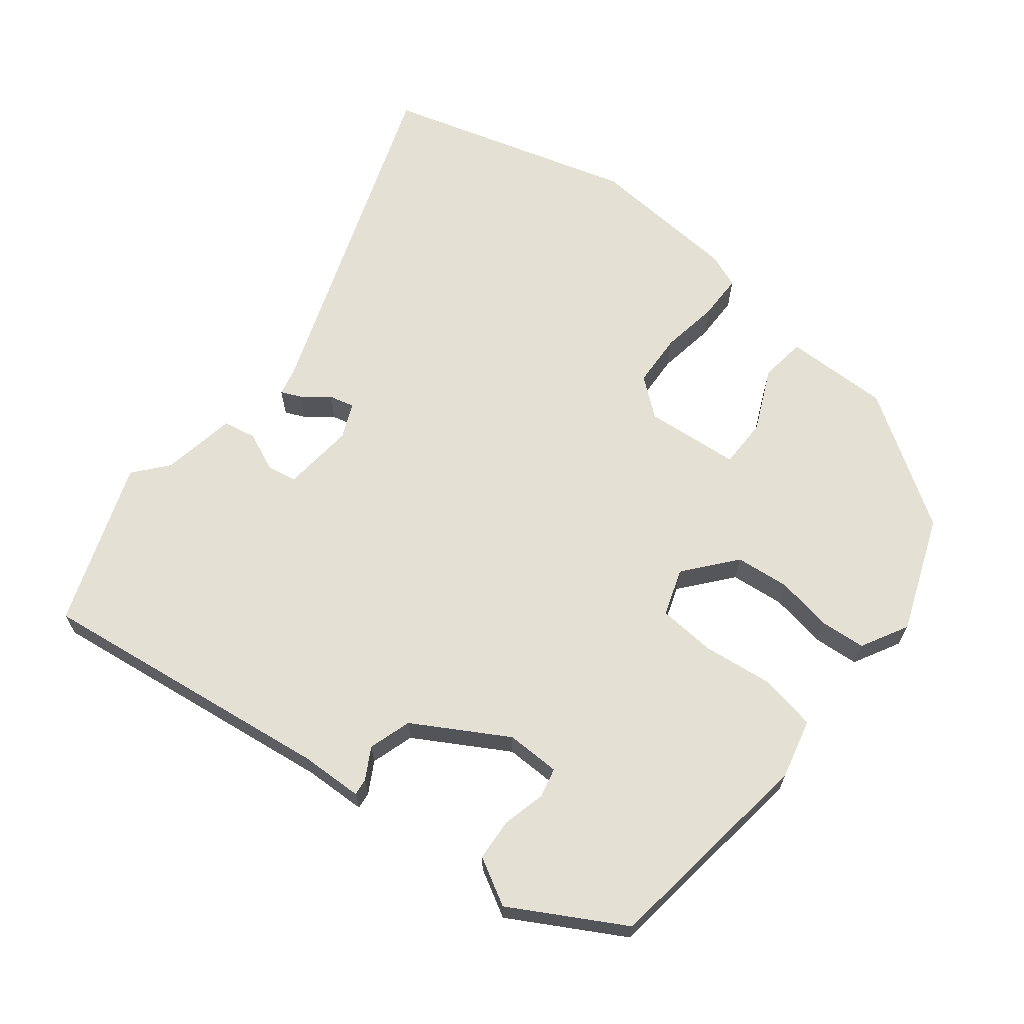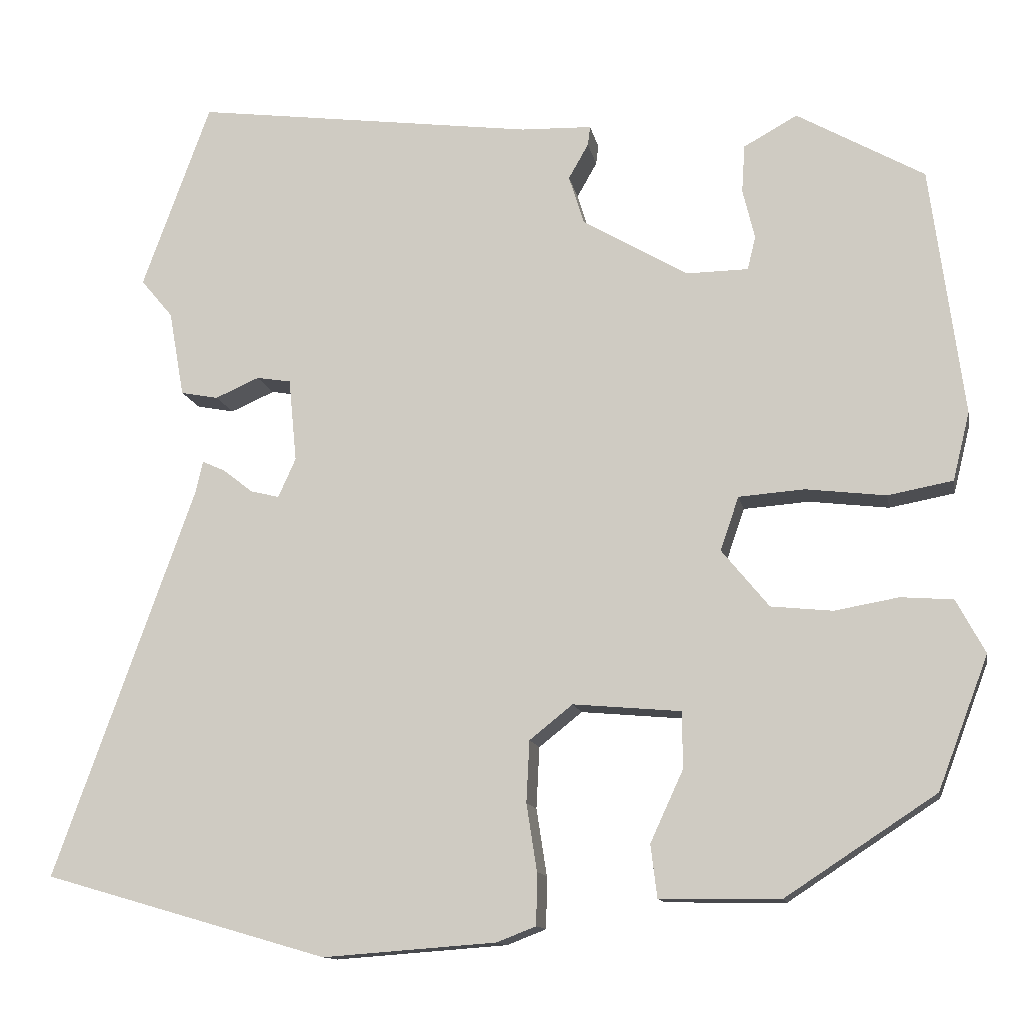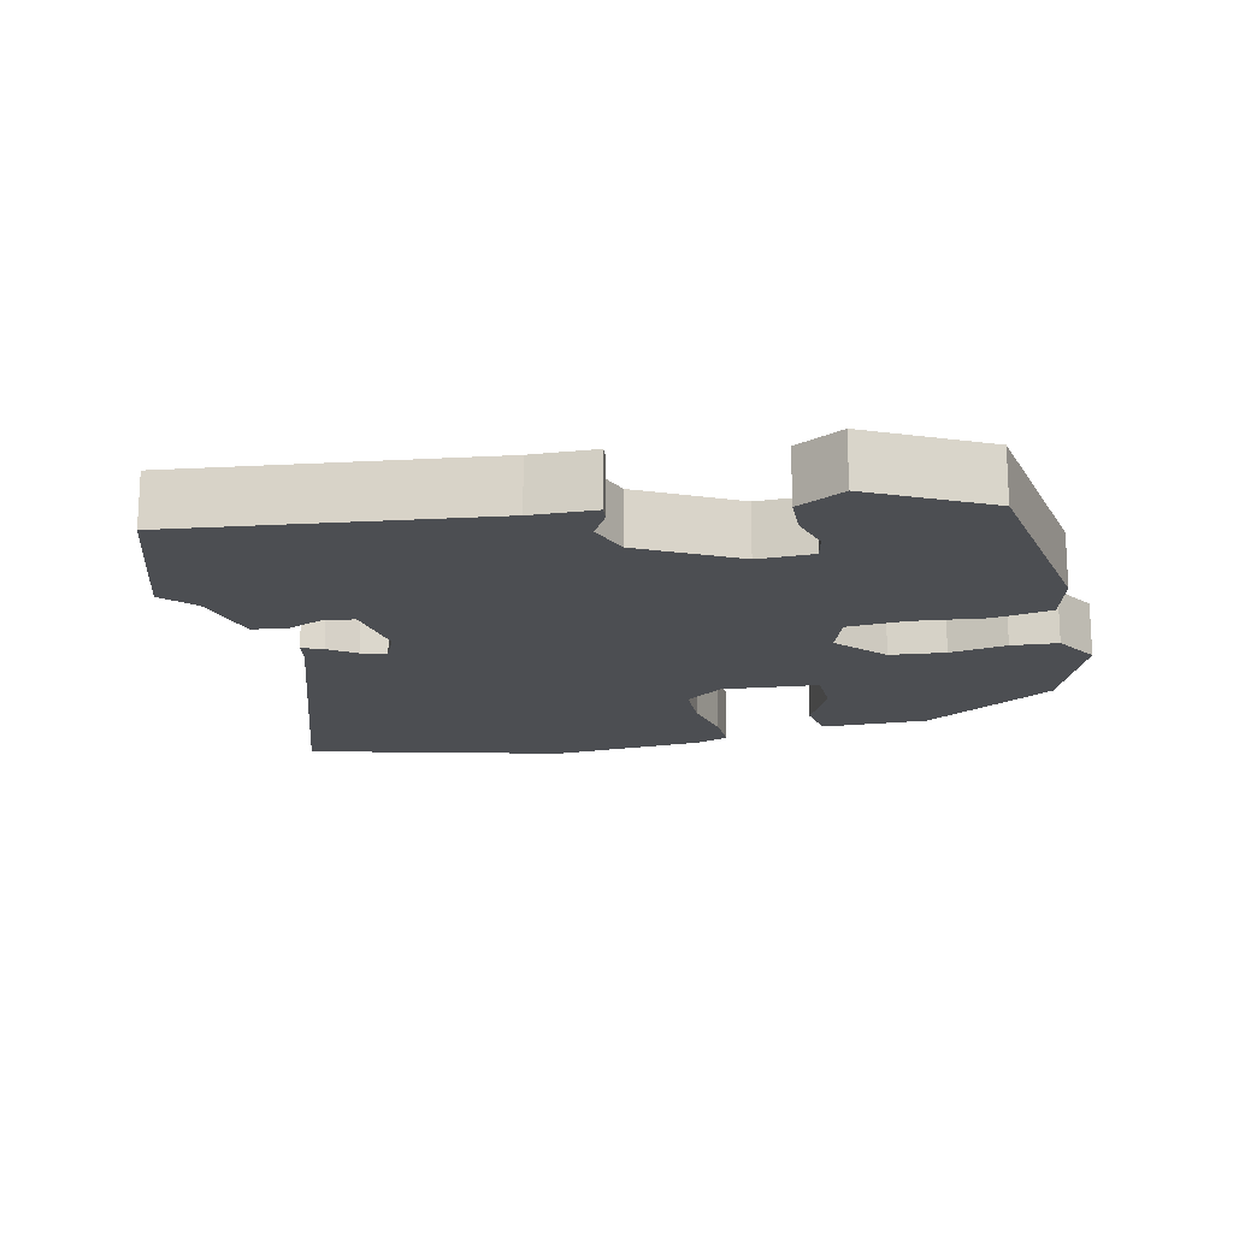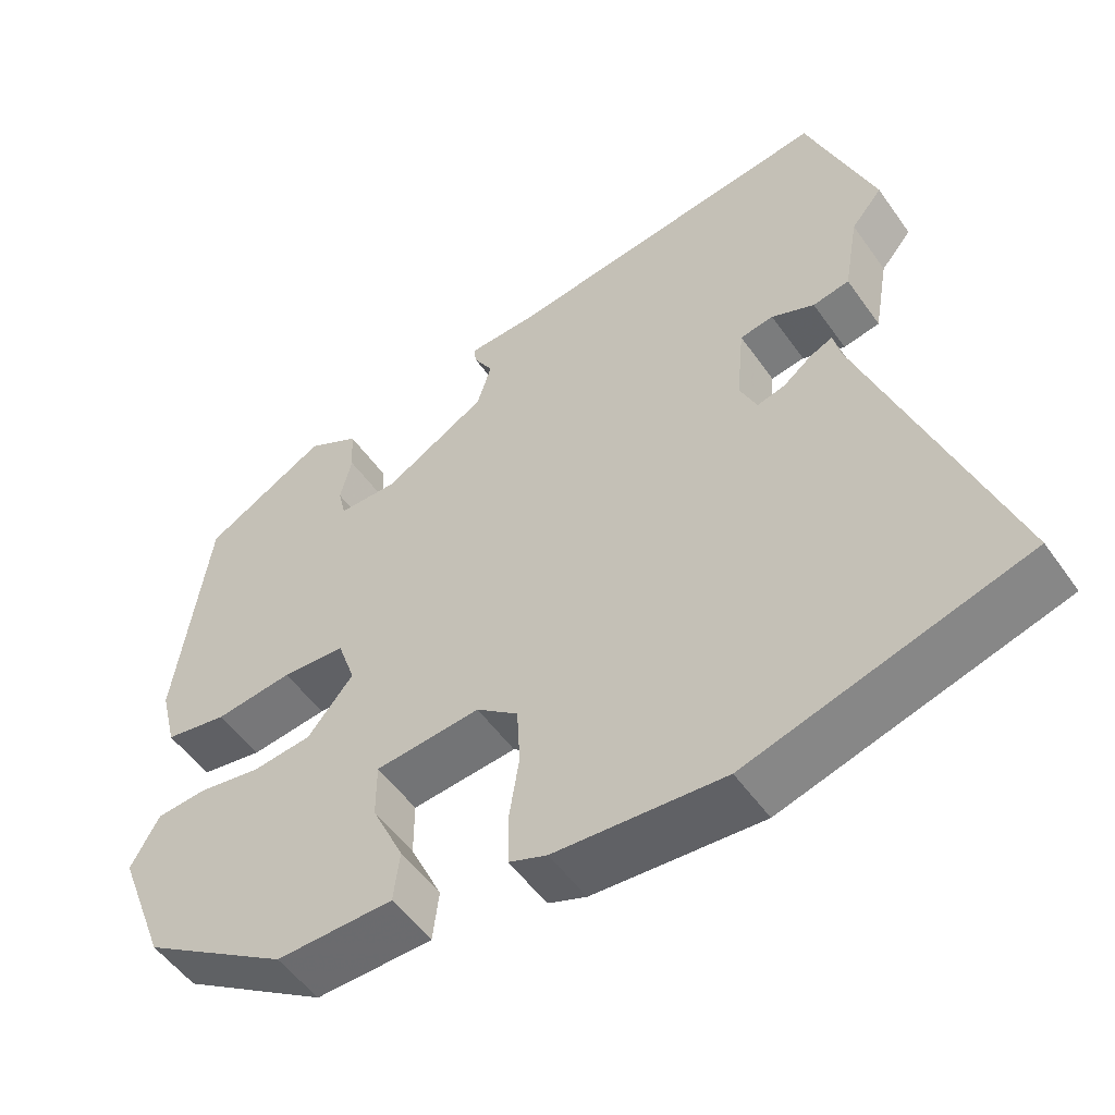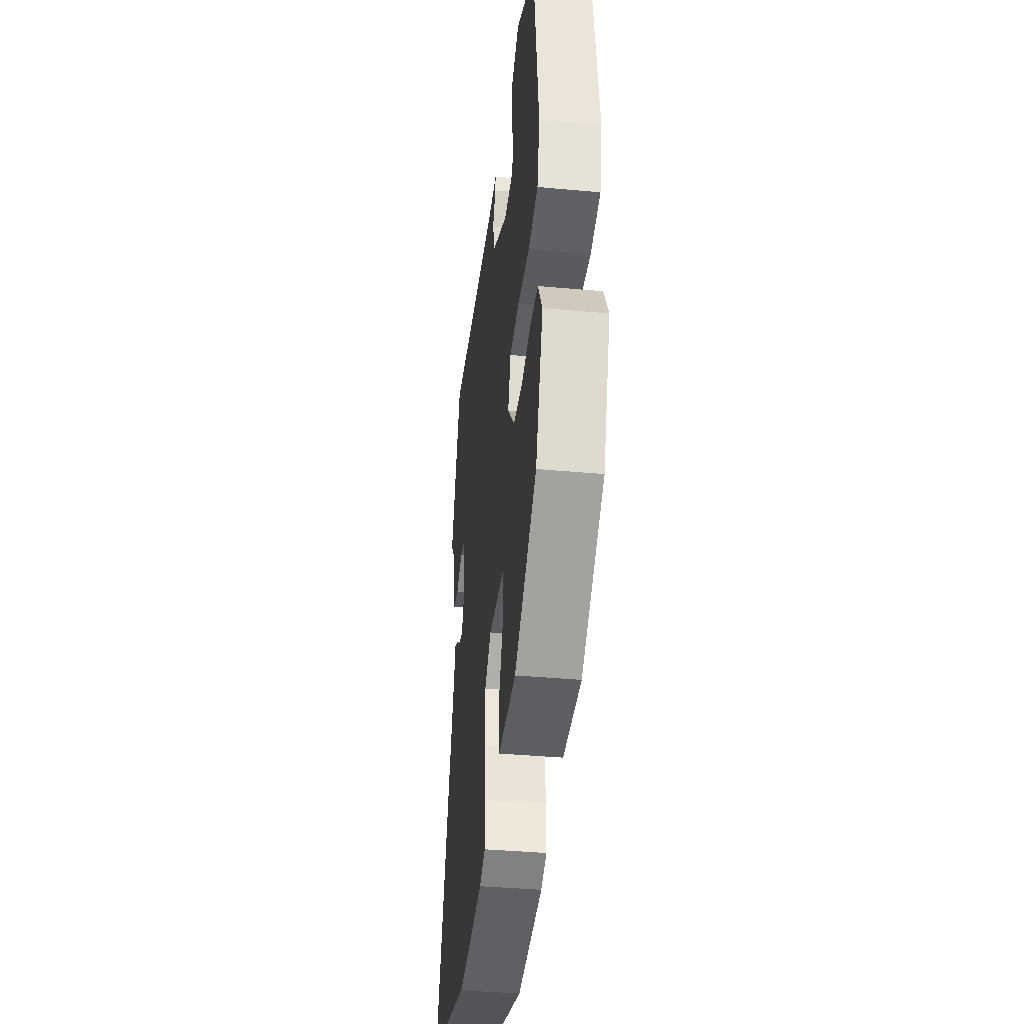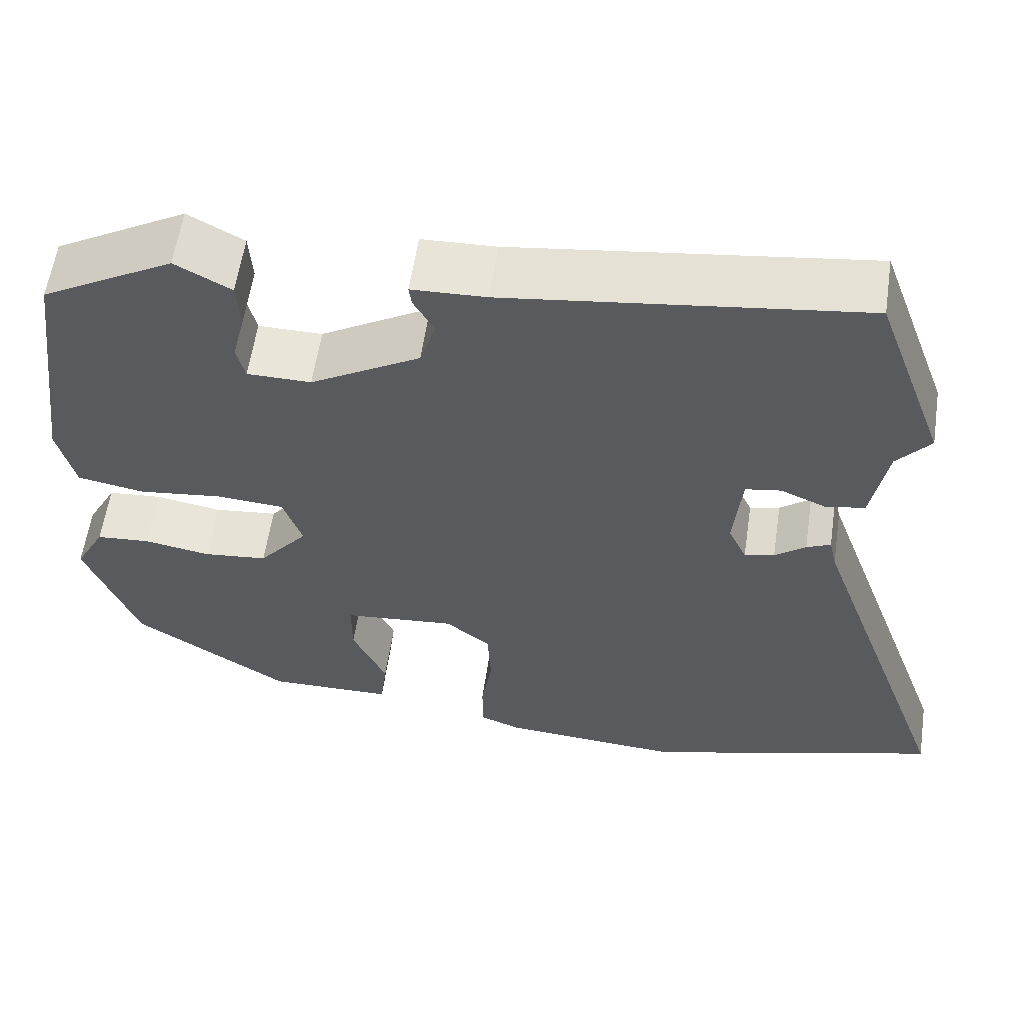
<metadata>
{"format":"obj","ext":"obj","renderer":"f3d","projection":"perspective","resolution":1024,"background":"white","views":[{"elev":65.8,"azim":38.4,"up":"+Y"},{"elev":-12.6,"azim":10.7,"up":"+Z"},{"elev":-16.9,"azim":14.0,"up":"+Y"},{"elev":-53.0,"azim":-145.6,"up":"+Z"},{"elev":-39.2,"azim":83.5,"up":"+Z"},{"elev":58.6,"azim":-171.6,"up":"+Z"}]}
</metadata>
<code>
v -0.303 0.07 -0.557
v -0.659 0.07 -0.454
v -0.483 0.07 0.036
v -0.474 0.07 0.076
v -0.445 0.07 0.063
v -0.408 0.07 0.034
v -0.372 0.07 0.025
v -0.35 0.07 0.074
v -0.36 0.07 0.178
v -0.403 0.07 0.185
v -0.458 0.07 0.161
v -0.505 0.07 0.17
v -0.524 0.07 0.277
v -0.564 0.07 0.325
v -0.479 0.07 0.558
v -0.053 0.07 0.502
v 0.036 0.07 0.499
v 0.033 0.07 0.475
v 0.008 0.07 0.431
v 0.027 0.07 0.37
v 0.159 0.07 0.293
v 0.236 0.07 0.294
v 0.246 0.07 0.336
v 0.231 0.07 0.398
v 0.235 0.07 0.458
v 0.302 0.07 0.495
v 0.461 0.07 0.405
v 0.502 0.07 0.094
v 0.481 0.07 0.009
v 0.4 0.07 -0.006
v 0.3 0.07 0.006
v 0.218 0.07 0
v 0.195 0.07 -0.067
v 0.254 0.07 -0.139
v 0.331 0.07 -0.147
v 0.411 0.07 -0.133
v 0.476 0.07 -0.138
v 0.512 0.07 -0.205
v 0.449 0.07 -0.37
v 0.261 0.07 -0.493
v 0.111 0.07 -0.491
v 0.103 0.07 -0.425
v 0.144 0.07 -0.336
v 0.144 0.07 -0.265
v 0.009 0.07 -0.253
v -0.045 0.07 -0.296
v -0.049 0.07 -0.373
v -0.036 0.07 -0.457
v -0.037 0.07 -0.522
v -0.086 0.07 -0.541
v -0.303 0 -0.557
v -0.659 0 -0.454
v -0.483 0 0.036
v -0.474 0 0.076
v -0.445 0 0.063
v -0.408 0 0.034
v -0.372 0 0.025
v -0.35 0 0.074
v -0.36 0 0.178
v -0.403 0 0.185
v -0.458 0 0.161
v -0.505 0 0.17
v -0.524 0 0.277
v -0.564 0 0.325
v -0.479 0 0.558
v -0.053 0 0.502
v 0.036 0 0.499
v 0.033 0 0.475
v 0.008 0 0.431
v 0.027 0 0.37
v 0.159 0 0.293
v 0.236 0 0.294
v 0.246 0 0.336
v 0.231 0 0.398
v 0.235 0 0.458
v 0.302 0 0.495
v 0.461 0 0.405
v 0.502 0 0.094
v 0.481 0 0.009
v 0.4 0 -0.006
v 0.3 0 0.006
v 0.218 0 0
v 0.195 0 -0.067
v 0.254 0 -0.139
v 0.331 0 -0.147
v 0.411 0 -0.133
v 0.476 0 -0.138
v 0.512 0 -0.205
v 0.449 0 -0.37
v 0.261 0 -0.493
v 0.111 0 -0.491
v 0.103 0 -0.425
v 0.144 0 -0.336
v 0.144 0 -0.265
v 0.009 0 -0.253
v -0.045 0 -0.296
v -0.049 0 -0.373
v -0.036 0 -0.457
v -0.037 0 -0.522
v -0.086 0 -0.541
f 1 2 3
f 50 1 3
f 49 50 3
f 48 49 3
f 47 48 3
f 4 5 6
f 3 4 6
f 47 3 6
f 46 47 6
f 45 46 6 7
f 44 45 7 8
f 41 42 43
f 40 41 43
f 39 40 43
f 38 39 43
f 37 38 43
f 36 37 43
f 35 36 43
f 34 35 43 44
f 44 8 9
f 34 44 9
f 33 34 9
f 29 30 31
f 28 29 31
f 27 28 31
f 26 27 31
f 25 26 31
f 23 24 25
f 23 25 31
f 22 23 31 32
f 16 17 18 19
f 16 19 20
f 15 16 20
f 14 15 20
f 13 14 20
f 10 11 12 13
f 13 20 21
f 10 13 21
f 9 10 21
f 22 32 33
f 21 22 33
f 9 21 33
f 53 52 51
f 53 51 100
f 53 100 99
f 53 99 98
f 53 98 97
f 56 55 54
f 56 54 53
f 56 53 97
f 56 97 96
f 57 56 96 95
f 58 57 95 94
f 93 92 91
f 93 91 90
f 93 90 89
f 93 89 88
f 93 88 87
f 93 87 86
f 93 86 85
f 94 93 85 84
f 59 58 94
f 59 94 84
f 59 84 83
f 81 80 79
f 81 79 78
f 81 78 77
f 81 77 76
f 81 76 75
f 75 74 73
f 81 75 73
f 82 81 73 72
f 69 68 67 66
f 70 69 66
f 70 66 65
f 70 65 64
f 70 64 63
f 63 62 61 60
f 71 70 63
f 71 63 60
f 71 60 59
f 83 82 72
f 83 72 71
f 83 71 59
f 1 51 52 2
f 2 52 53 3
f 3 53 54 4
f 4 54 55 5
f 5 55 56 6
f 6 56 57 7
f 7 57 58 8
f 8 58 59 9
f 9 59 60 10
f 10 60 61 11
f 11 61 62 12
f 12 62 63 13
f 13 63 64 14
f 14 64 65 15
f 15 65 66 16
f 16 66 67 17
f 17 67 68 18
f 18 68 69 19
f 19 69 70 20
f 20 70 71 21
f 21 71 72 22
f 22 72 73 23
f 23 73 74 24
f 24 74 75 25
f 25 75 76 26
f 26 76 77 27
f 27 77 78 28
f 28 78 79 29
f 29 79 80 30
f 30 80 81 31
f 31 81 82 32
f 32 82 83 33
f 33 83 84 34
f 34 84 85 35
f 35 85 86 36
f 36 86 87 37
f 37 87 88 38
f 38 88 89 39
f 39 89 90 40
f 40 90 91 41
f 41 91 92 42
f 42 92 93 43
f 43 93 94 44
f 44 94 95 45
f 45 95 96 46
f 46 96 97 47
f 47 97 98 48
f 48 98 99 49
f 49 99 100 50
f 50 100 51 1

</code>
